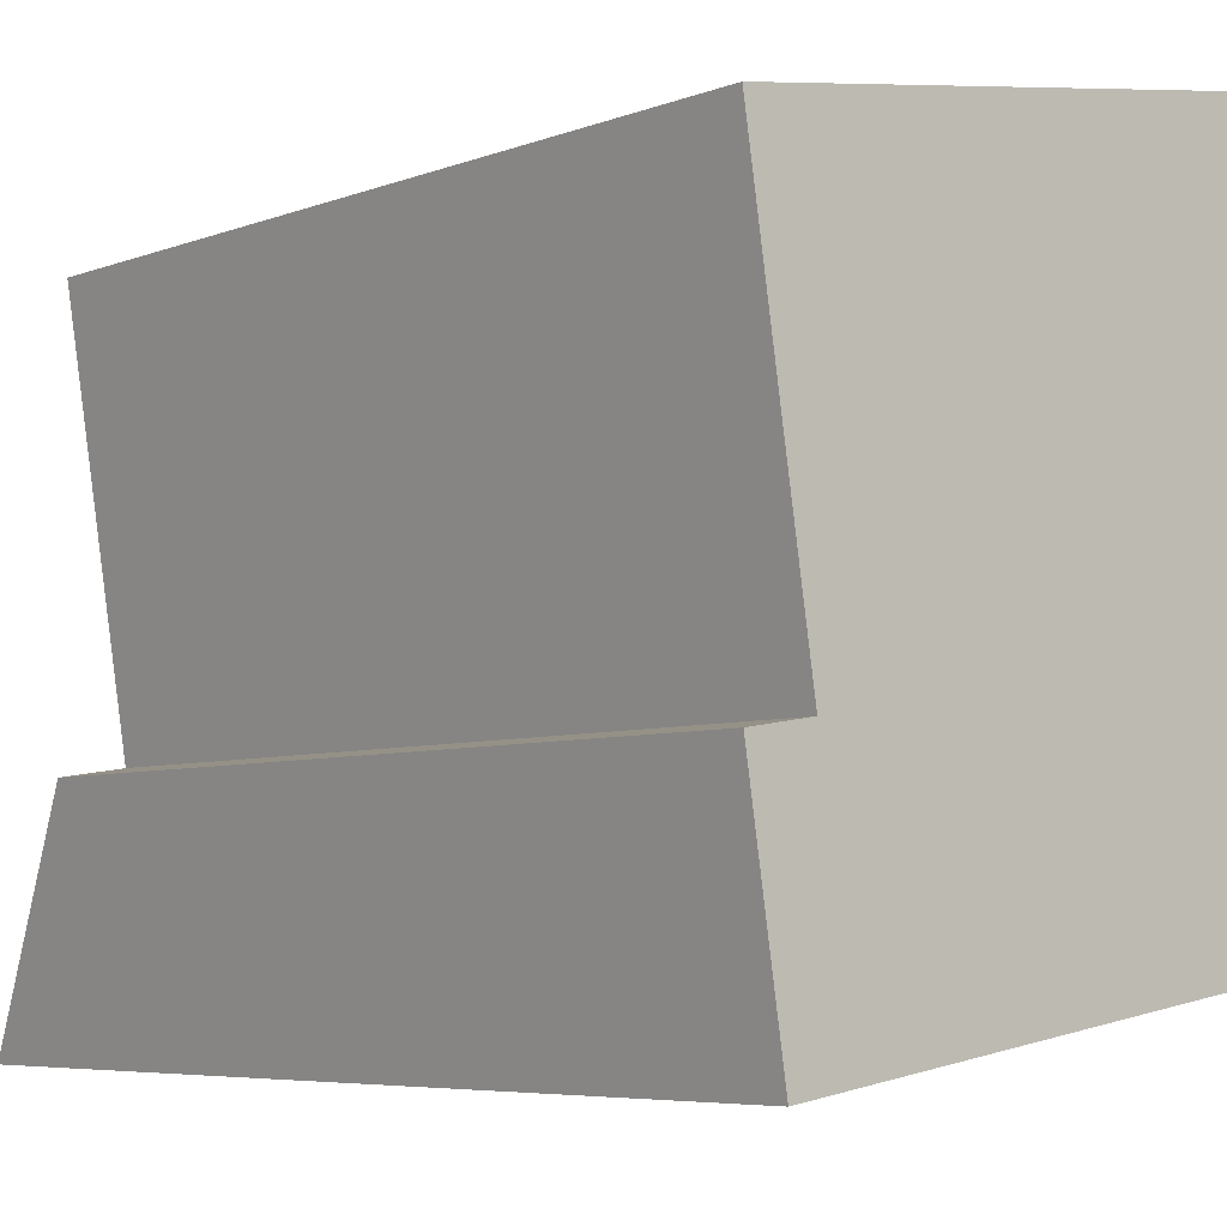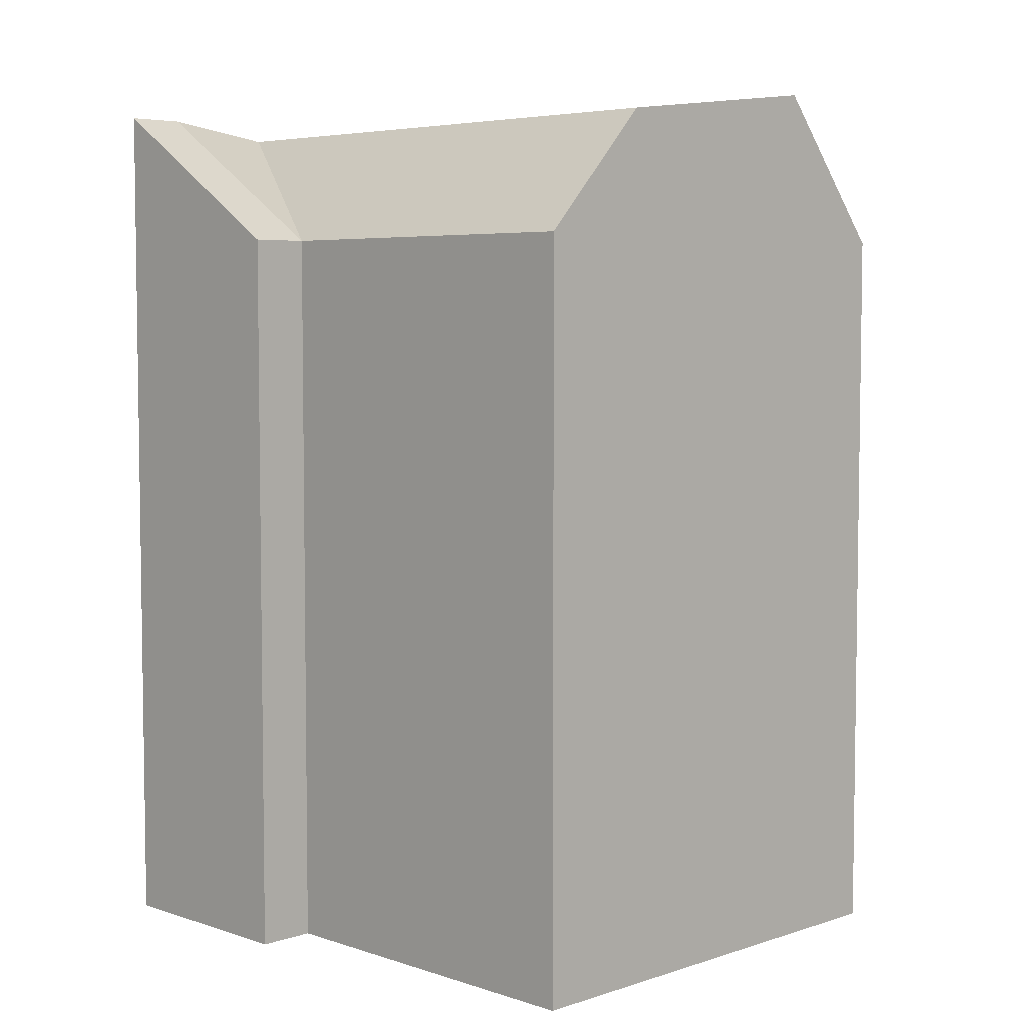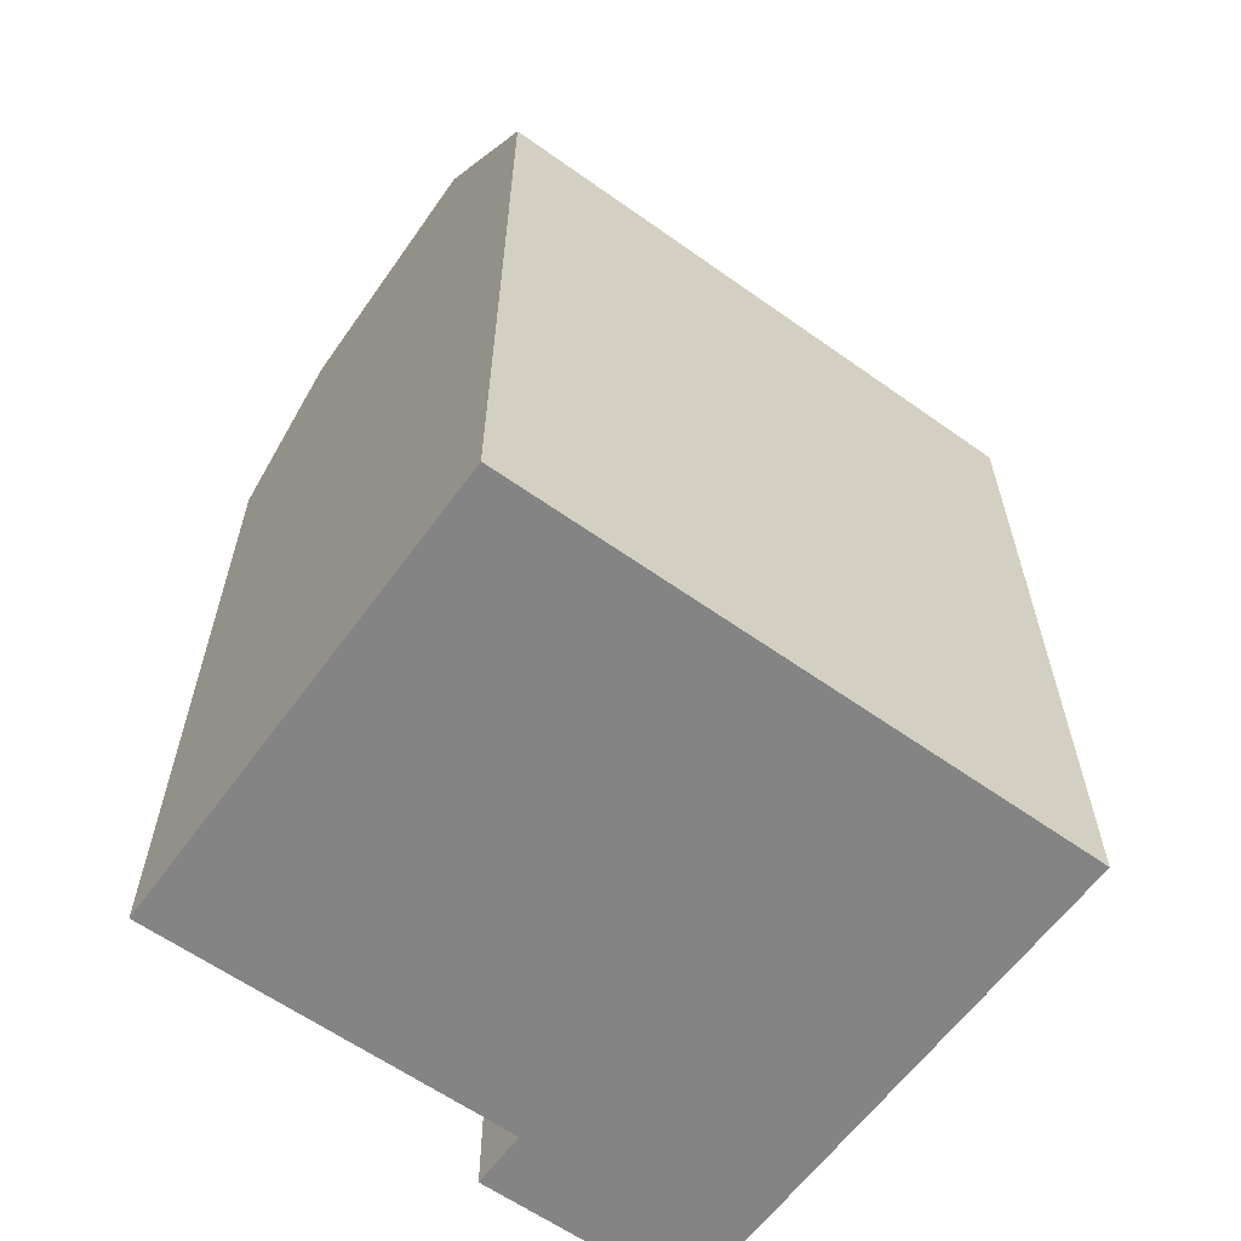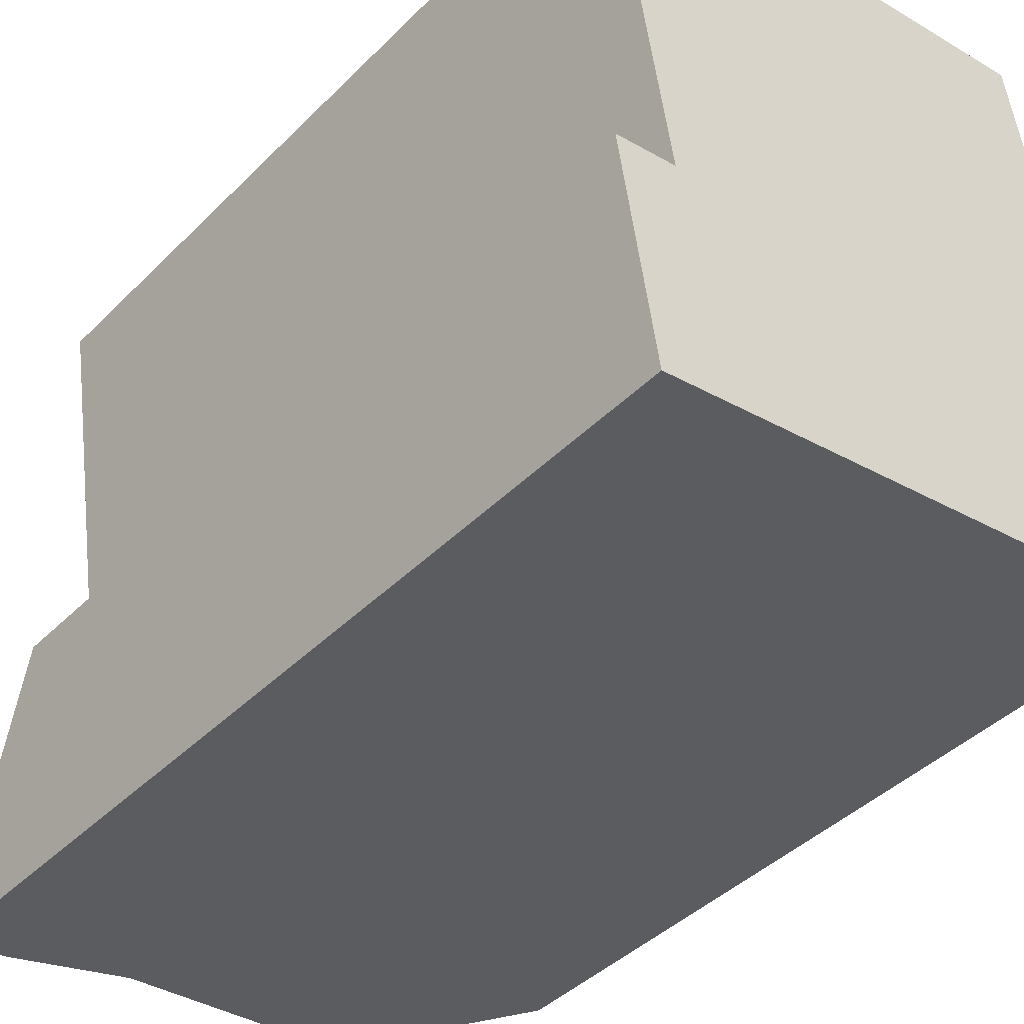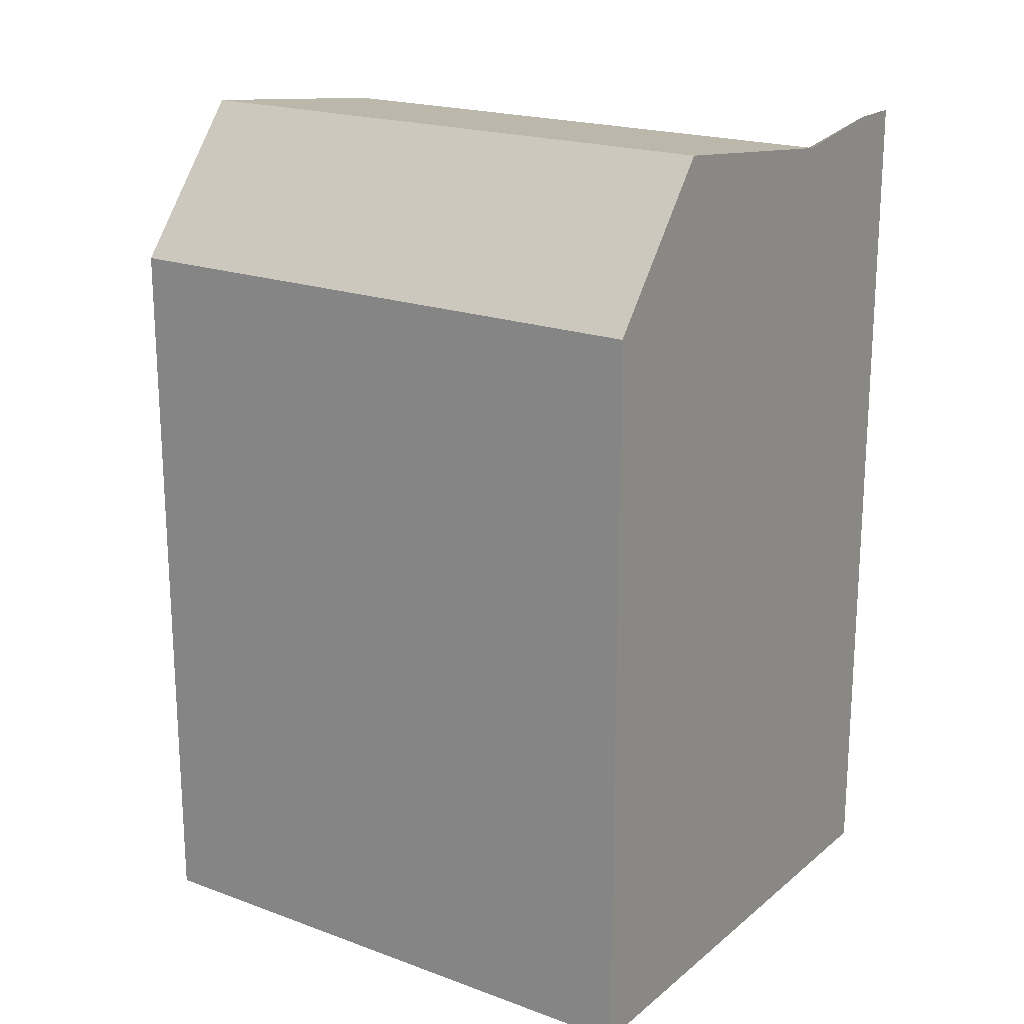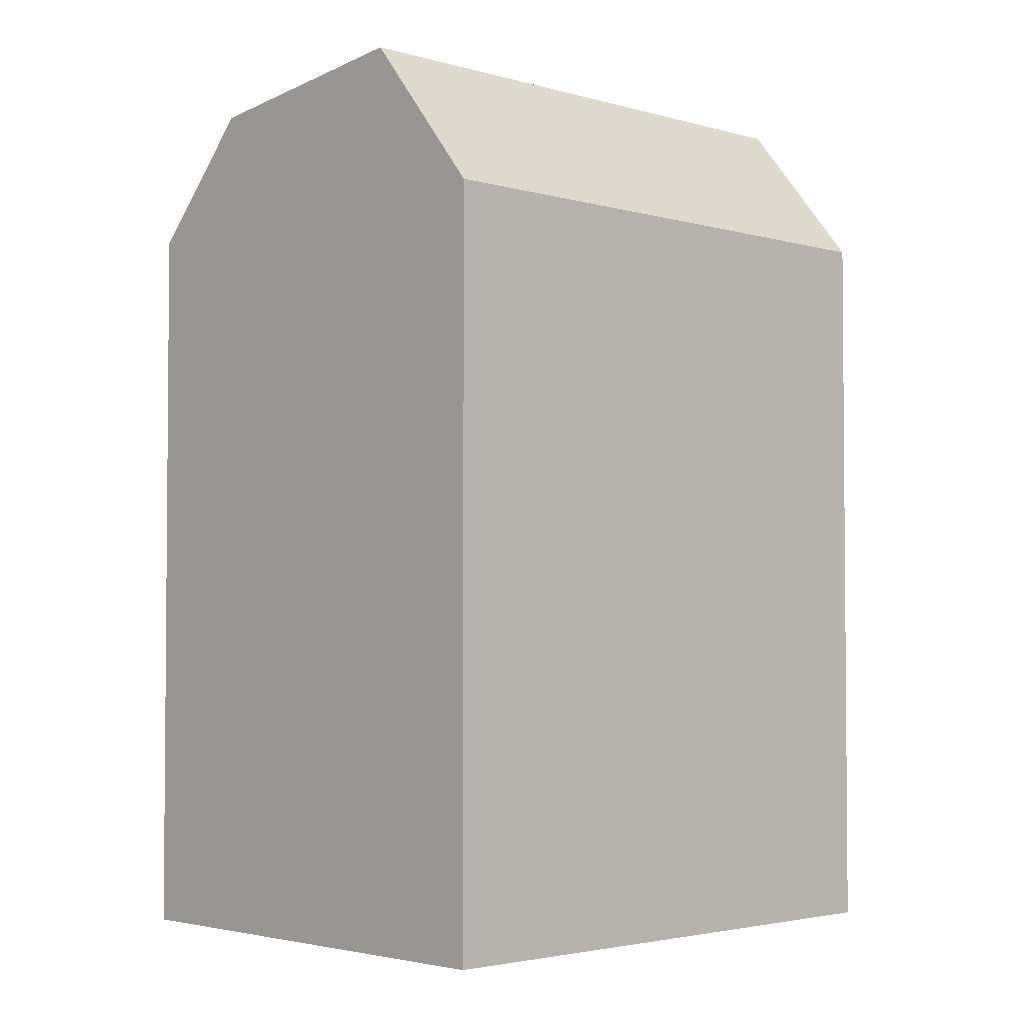
<metadata>
{"format":"obj","ext":"obj","renderer":"f3d","projection":"perspective","resolution":1024,"background":"white","views":[{"elev":-5.7,"azim":-40.4,"up":"+Z"},{"elev":5.2,"azim":-53.7,"up":"+Y"},{"elev":-61.5,"azim":45.2,"up":"+Y"},{"elev":-42.2,"azim":-40.3,"up":"+Z"},{"elev":19.7,"azim":115.5,"up":"+Y"},{"elev":-3.0,"azim":37.2,"up":"+Y"}]}
</metadata>
<code>
v  15.64 20.49 -3.582
v  5.62 23.83 -5.147
v  12.3 24.63 -4.104
v  0.9207 24.28 -5.881
v  2.518 24.28 -5.632
v  0.9202 3.601e-16 -5.881
v  2.518 3.448e-16 -5.631
v  15.64 2.193e-16 -3.582
v  12.3 2.512e-16 -4.103
v  5.62 3.151e-16 -5.147
v  3.129 23.83 10.77
v  13.15 20.49 12.34
v  9.813 24.63 11.81
v  0.0277 20.49 10.29
v  13.15 -7.553e-16 12.34
v  0.02727 -6.299e-16 10.29
v  9.812 -7.234e-16 11.81
v  3.129 -6.595e-16 10.77
v  14.72 -1.408e-16 2.299
v  14.72 20.49 2.298
v  1.598 -1.528e-17 0.2495
v  1.598 20.49 0.2489
v  0.0004358 20.49 -0.0006481
v  0 0 0
v  11.38 24.63 1.777
v  4.7 23.83 0.7331
g defaultobject
f 1 2 3
f 2 4 5
f 4 2 6
f 6 2 1
f 6 1 7
f 7 1 8
f 7 8 9
f 7 9 10
f 11 12 13
f 12 11 14
f 12 14 15
f 15 14 16
f 15 16 17
f 17 16 18
f 1 19 8
f 19 1 15
f 15 1 20
f 15 20 12
f 14 21 16
f 21 14 22
f 21 23 24
f 23 21 22
f 23 6 24
f 6 23 4
f 2 25 3
f 25 2 13
f 13 2 26
f 13 26 11
f 3 20 1
f 20 3 25
f 20 25 12
f 12 25 13
f 2 5 22
f 22 4 23
f 4 22 5
f 22 26 2
f 26 22 11
f 11 22 14
f 6 21 24
f 21 18 16
f 18 21 17
f 17 21 6
f 17 6 7
f 17 7 10
f 17 10 15
f 15 10 9
f 15 9 19
f 19 9 8

</code>
